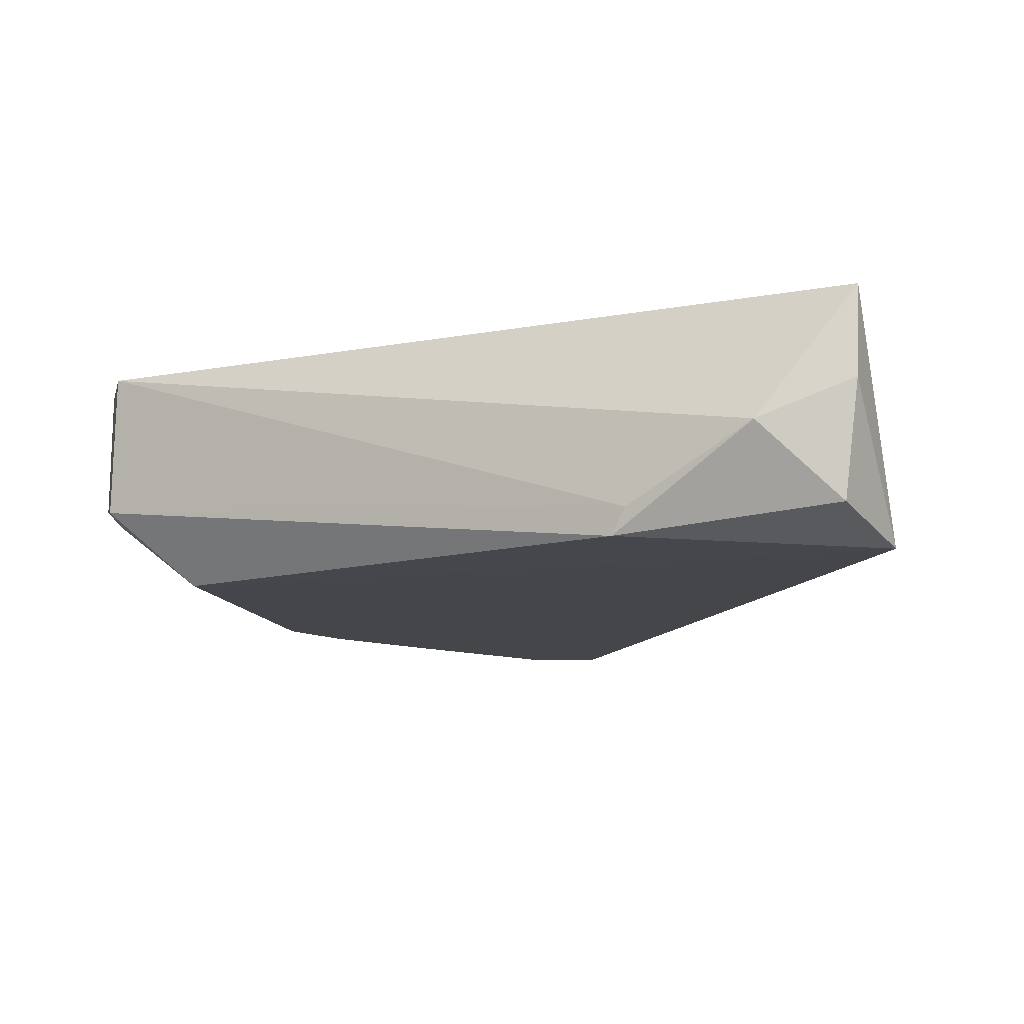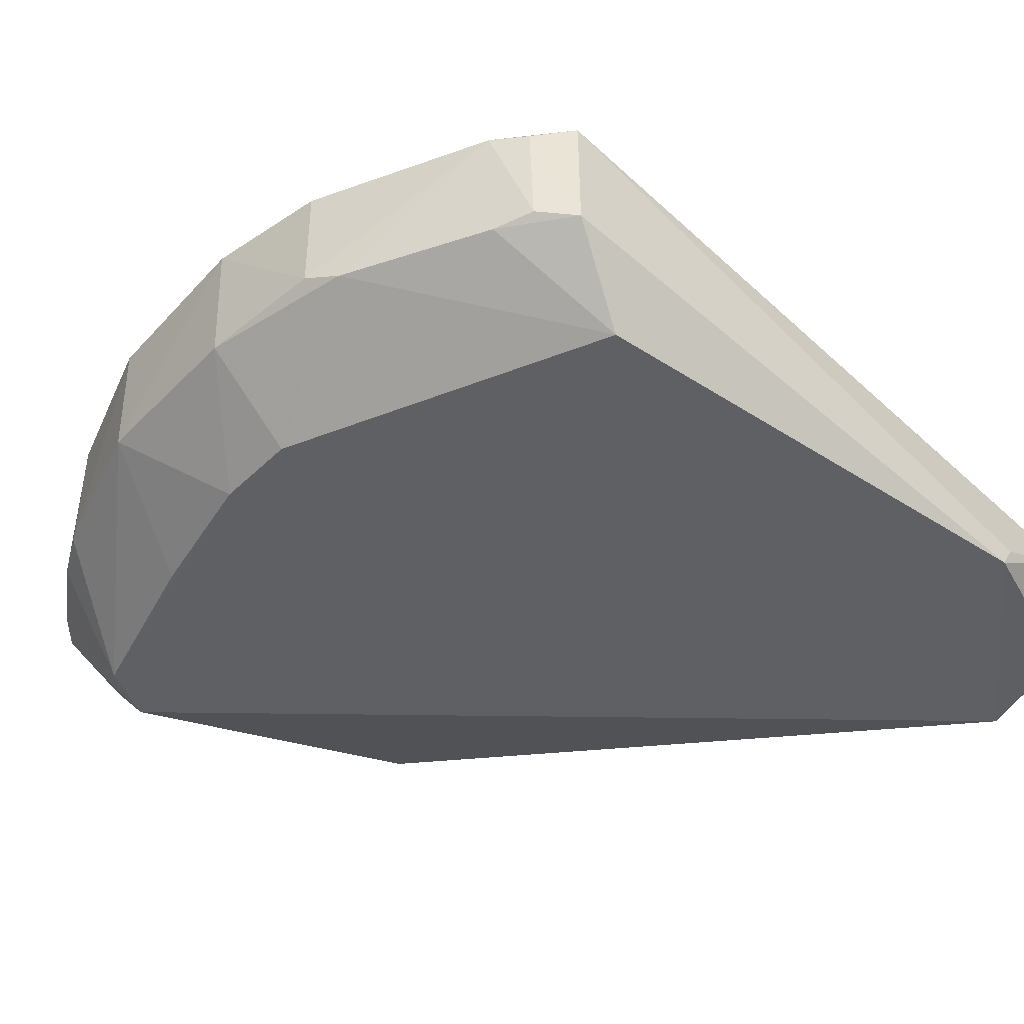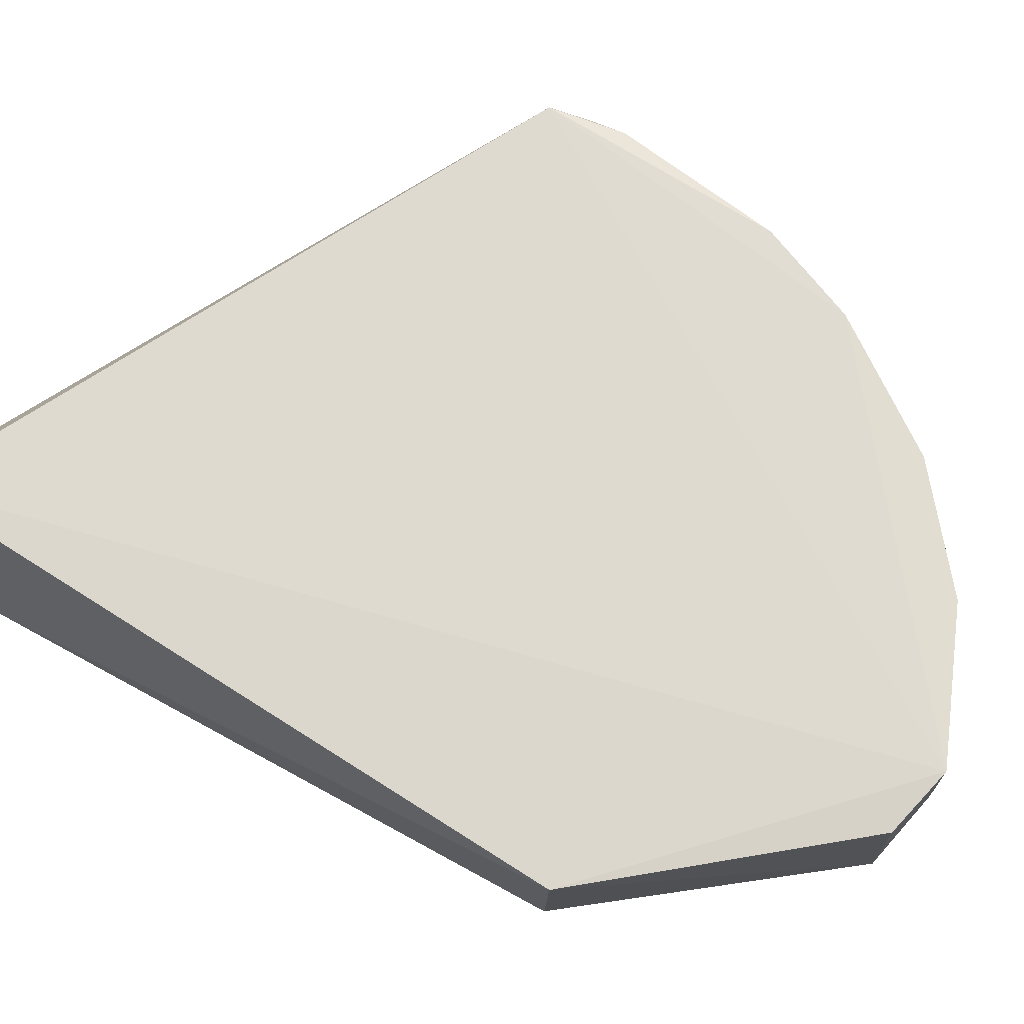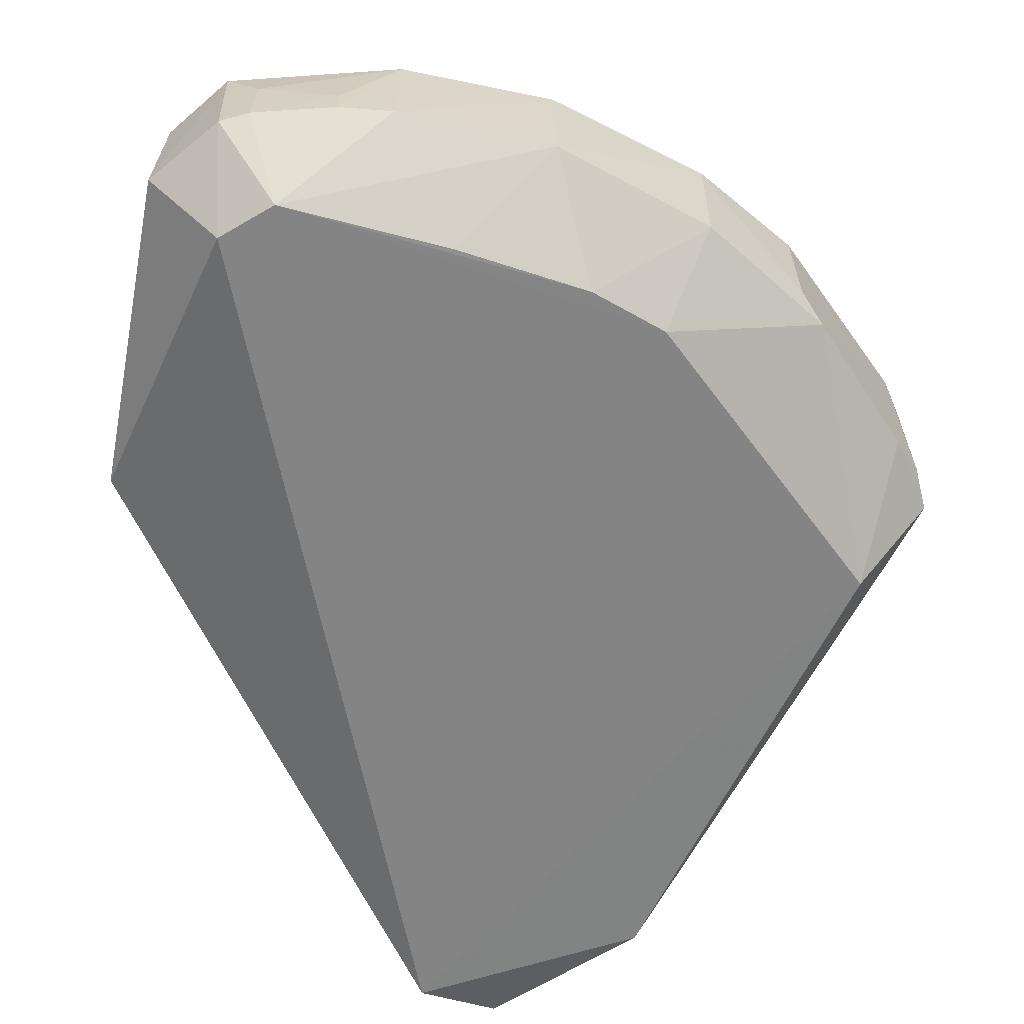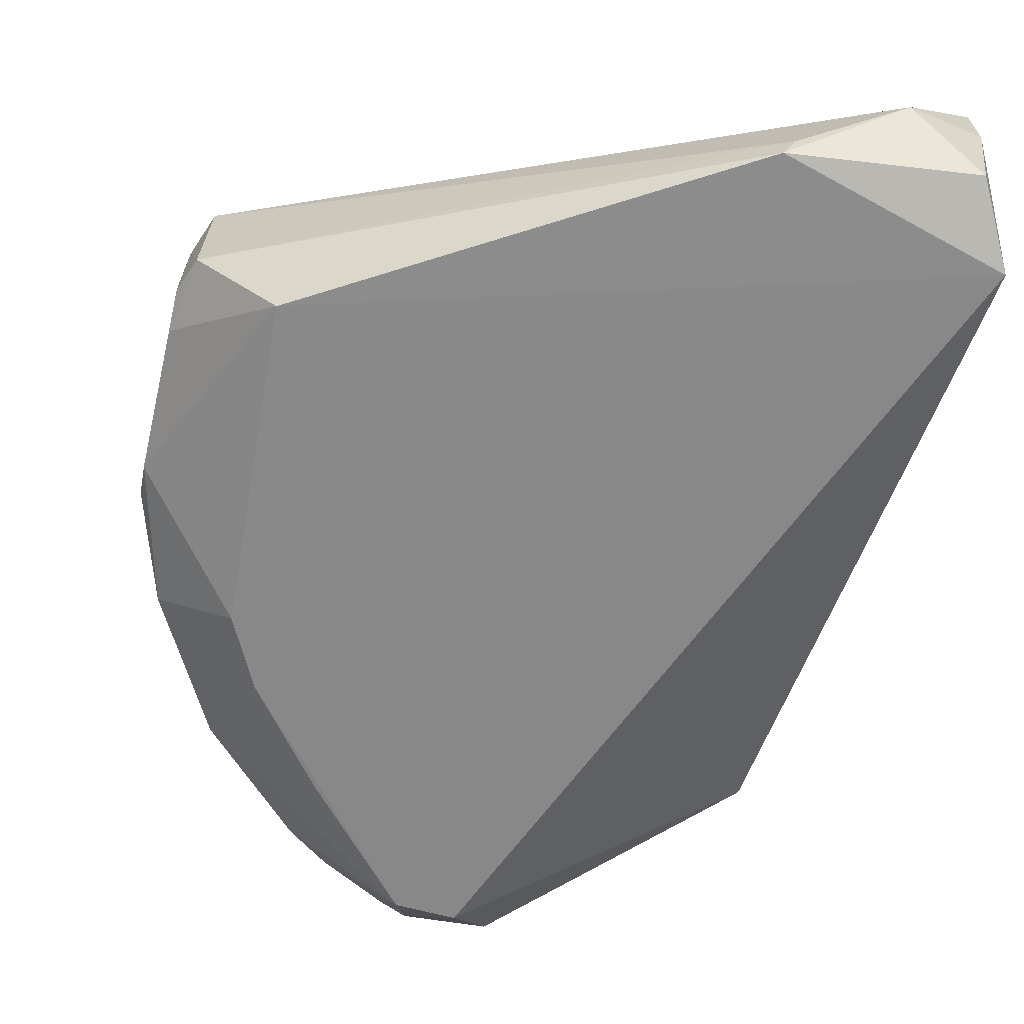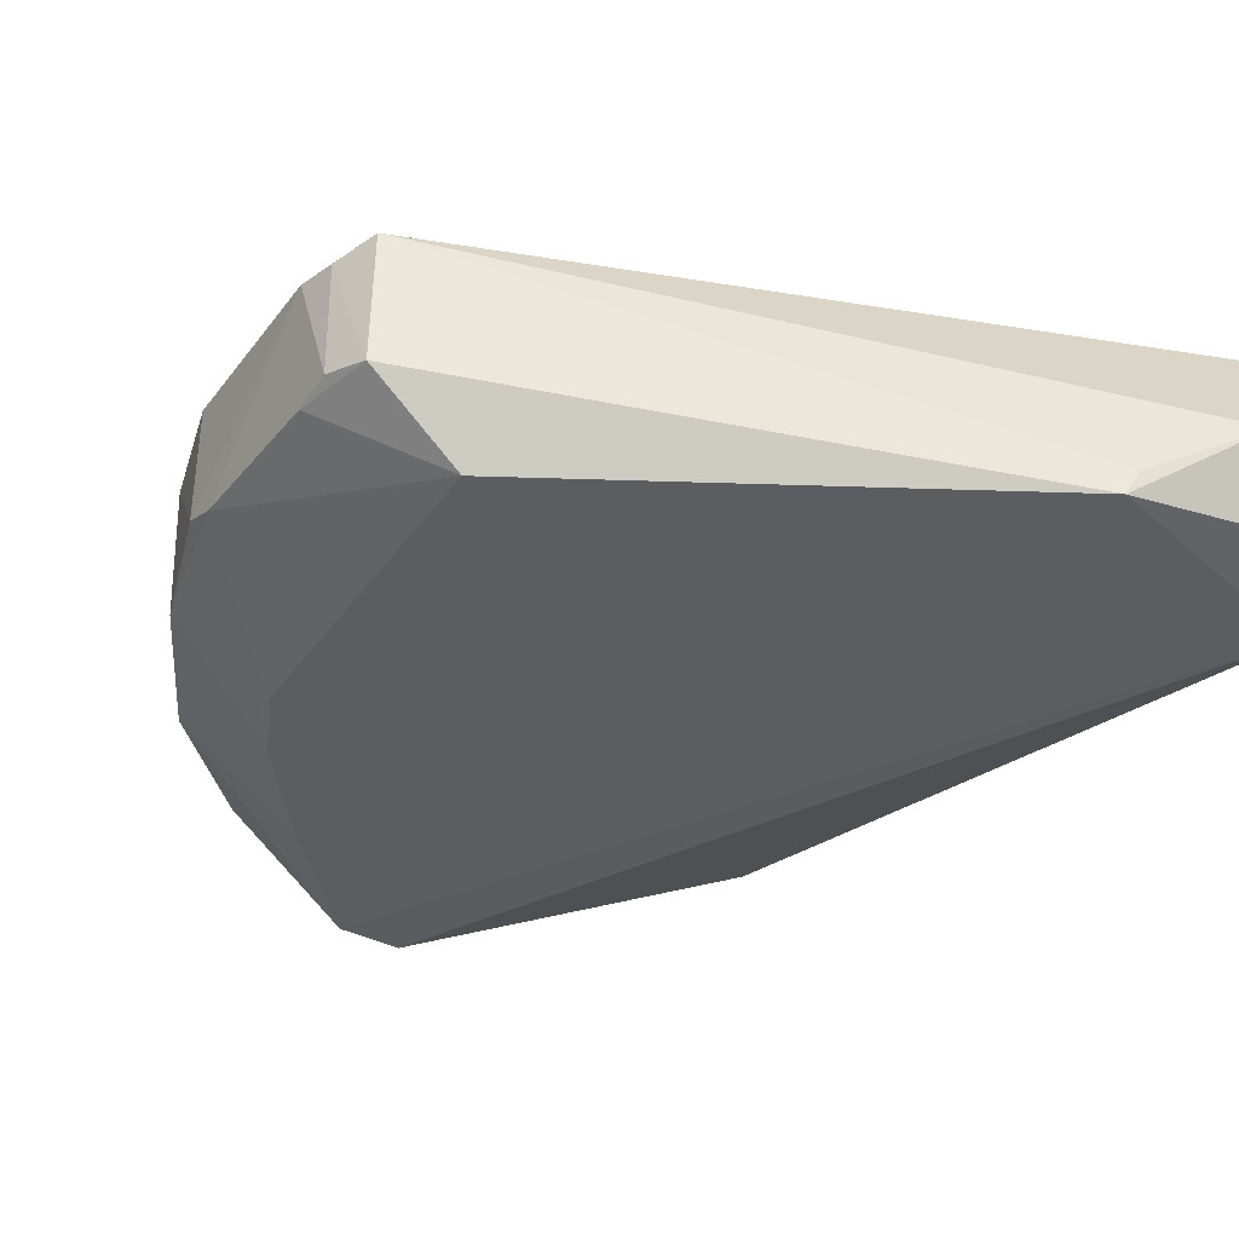
<metadata>
{"format":"obj","ext":"obj","renderer":"f3d","projection":"perspective","resolution":1024,"background":"white","views":[{"elev":-10.1,"azim":-172.1,"up":"+Y"},{"elev":-44.0,"azim":112.0,"up":"+Y"},{"elev":70.9,"azim":-54.1,"up":"+Y"},{"elev":-61.0,"azim":33.4,"up":"+Y"},{"elev":-63.2,"azim":167.1,"up":"+Y"},{"elev":-35.3,"azim":147.1,"up":"+Y"}]}
</metadata>
<code>
v 0.04 0.0793 0.1668
v 0.08155 0.06546 0.1168
v 0.07955 0.0782 0.08737
v 0.0008837 0.07786 0.05749
v -0.002056 0.05477 0.06661
v 0.07763 0.07856 0.1295
v 0.03601 0.05565 0.1592
v 0.005733 0.07796 0.1403
v 0.0706 0.05572 0.08716
v 0.08139 0.07831 0.117
v 0.05665 0.06492 0.1579
v 0.03094 0.06445 0.166
v 0.005612 0.06441 0.1399
v 0.08153 0.06464 0.09157
v 0.06872 0.05568 0.125
v 0.02376 0.05534 0.05923
v 0.0568 0.07848 0.1577
v 0.06865 0.06465 0.1455
v 0.03143 0.07854 0.1657
v 0.04076 0.06499 0.167
v 0.08162 0.06404 0.1129
v 0.08217 0.07771 0.09626
v 0.04305 0.05564 0.1589
v 0.002423 0.05776 0.05766
v 0.01043 0.06487 0.05434
v 0.07995 0.06375 0.08715
v 0.06858 0.0784 0.1458
v 0.07744 0.06413 0.1292
v 0.04401 0.07321 0.1656
v 0.08152 0.06387 0.09597
v 0.08139 0.07727 0.09202
v 0.0647 0.0557 0.1331
v 0.05188 0.06518 0.1614
v 0.001127 0.06907 0.05694
v 0.02241 0.05793 0.05855
v 0.05549 0.05571 0.1448
v 0.04388 0.06539 0.1659
v 0.05187 0.06895 0.1614
f 1 3 4
f 6 3 1
f 8 1 4
f 8 4 5
f 10 6 2
f 10 3 6
f 13 8 5
f 13 5 7
f 13 12 8
f 13 7 12
f 15 5 9
f 16 9 5
f 19 12 1
f 19 1 8
f 19 8 12
f 20 1 12
f 20 12 7
f 21 15 9
f 22 3 10
f 22 21 14
f 22 10 2
f 22 2 21
f 23 7 5
f 23 5 15
f 23 18 11
f 23 20 7
f 24 16 5
f 25 4 3
f 25 16 24
f 26 9 16
f 27 6 1
f 27 1 17
f 27 18 6
f 27 17 11
f 27 11 18
f 28 2 6
f 28 6 18
f 28 21 2
f 28 15 21
f 29 17 1
f 29 1 20
f 30 21 9
f 30 14 21
f 30 26 14
f 30 9 26
f 31 22 14
f 31 3 22
f 31 26 3
f 31 14 26
f 32 23 15
f 32 28 18
f 32 15 28
f 33 23 11
f 33 11 17
f 34 24 5
f 34 5 4
f 34 25 24
f 34 4 25
f 35 25 3
f 35 16 25
f 35 26 16
f 35 3 26
f 36 32 18
f 36 18 23
f 36 23 32
f 37 20 23
f 37 23 33
f 37 29 20
f 38 33 17
f 38 17 29
f 38 37 33
f 38 29 37

</code>
